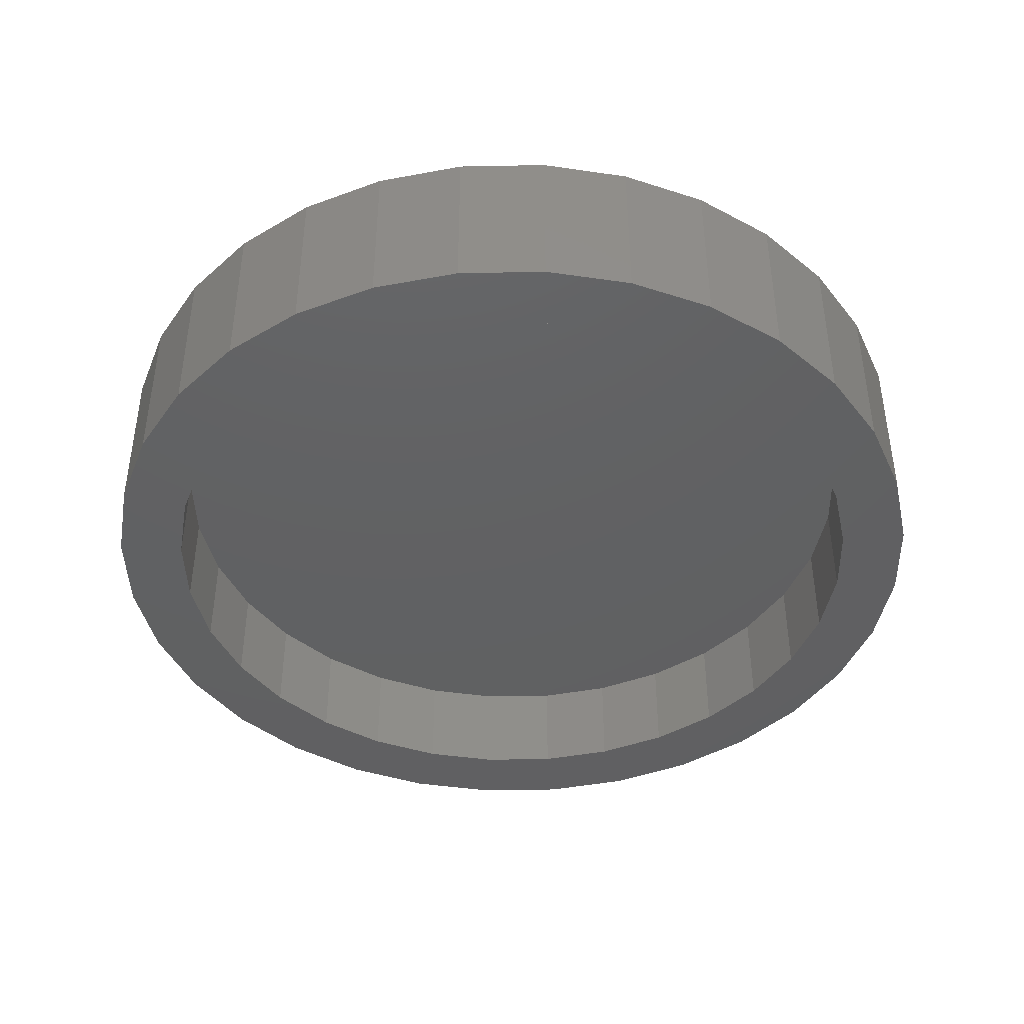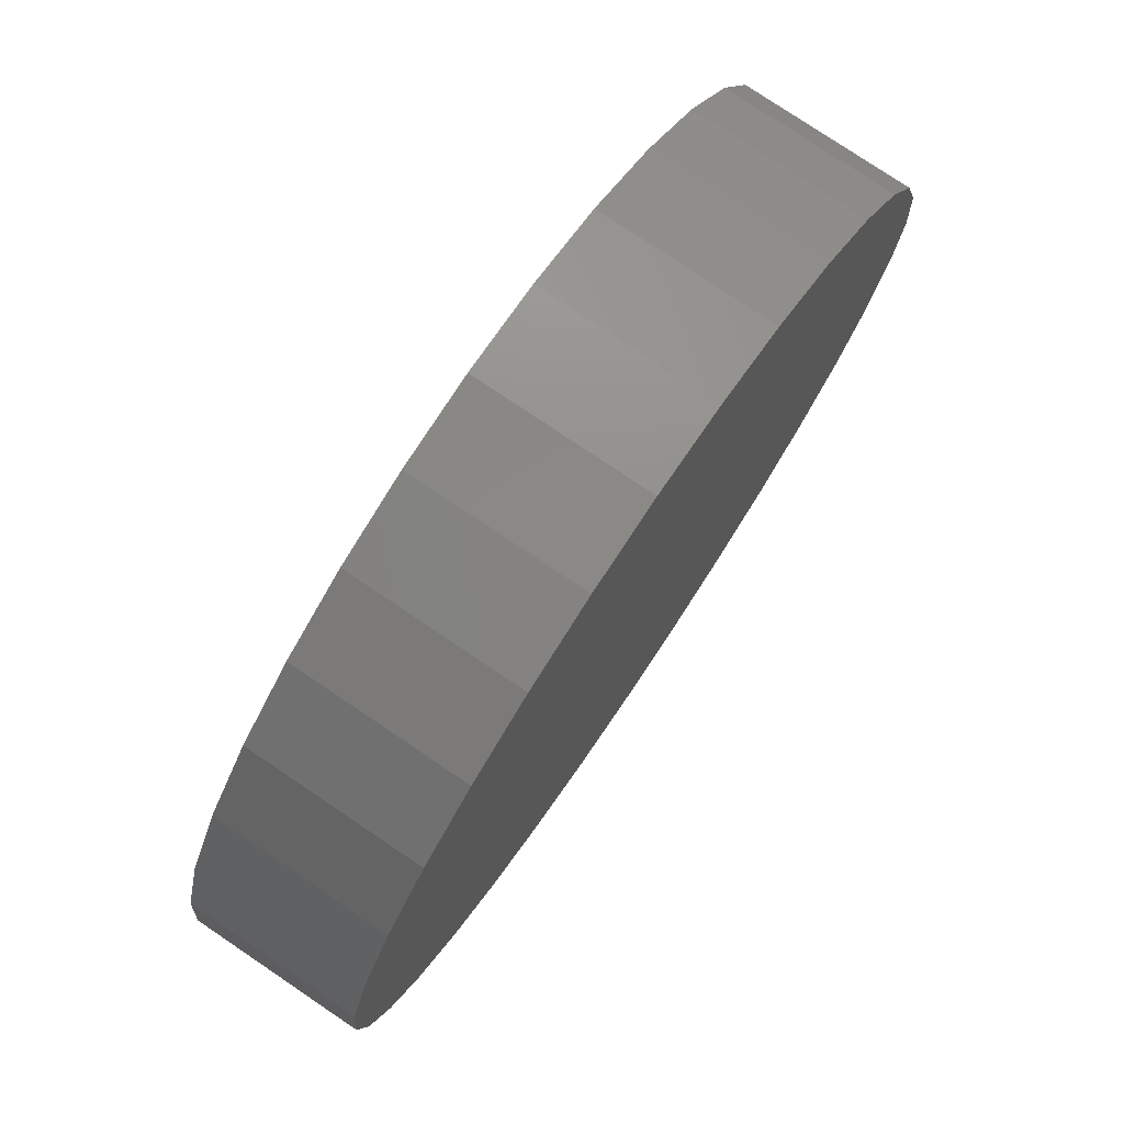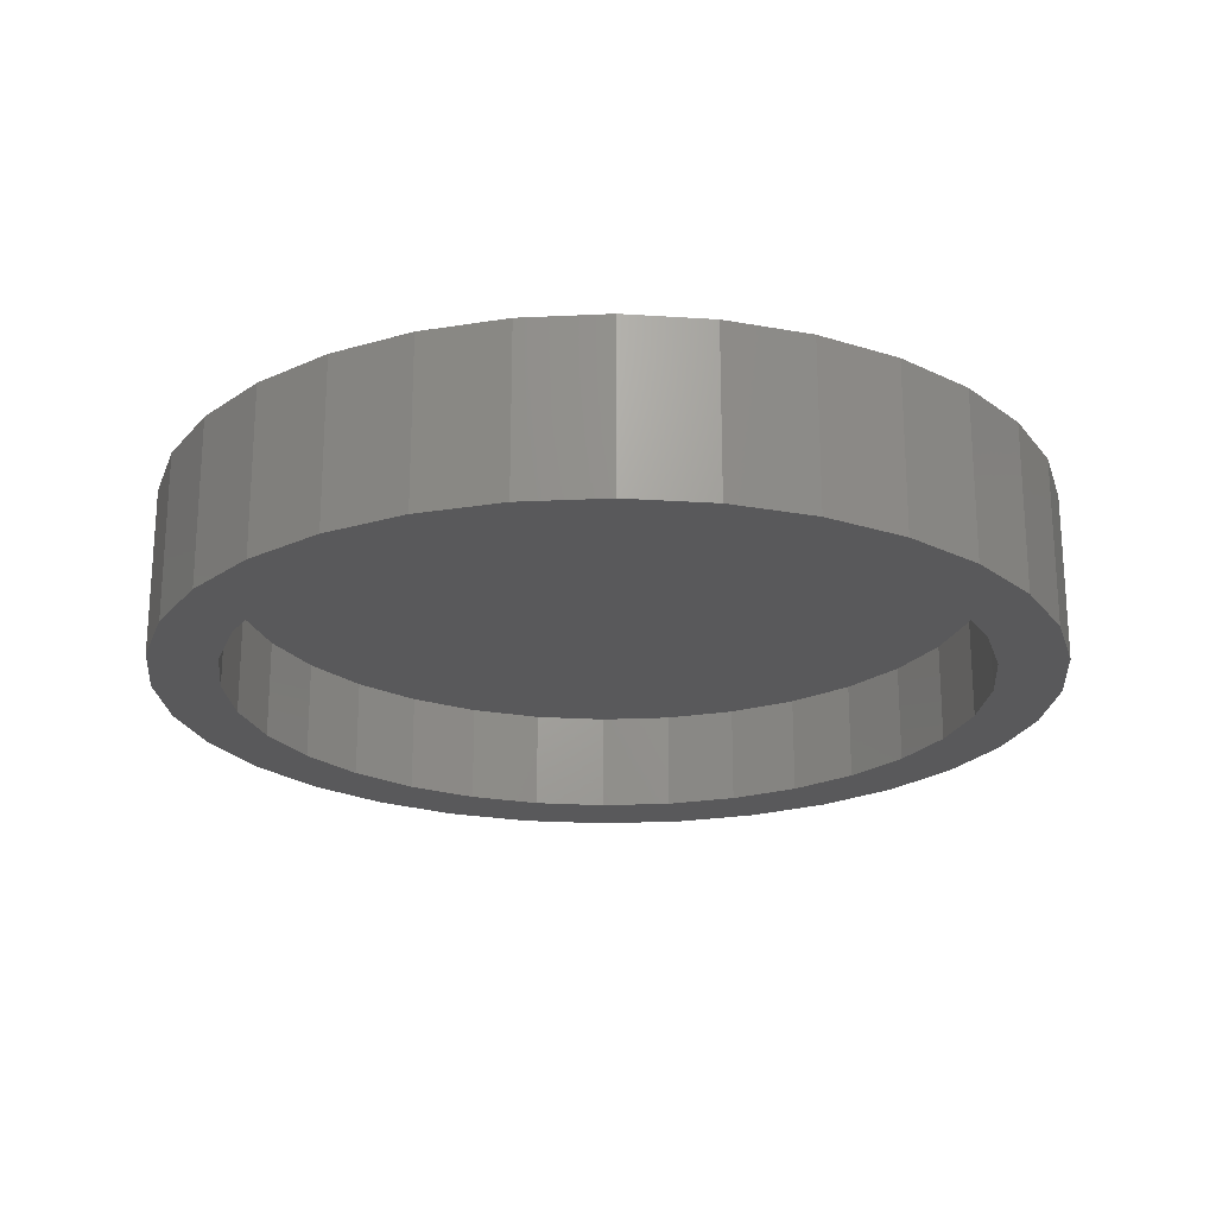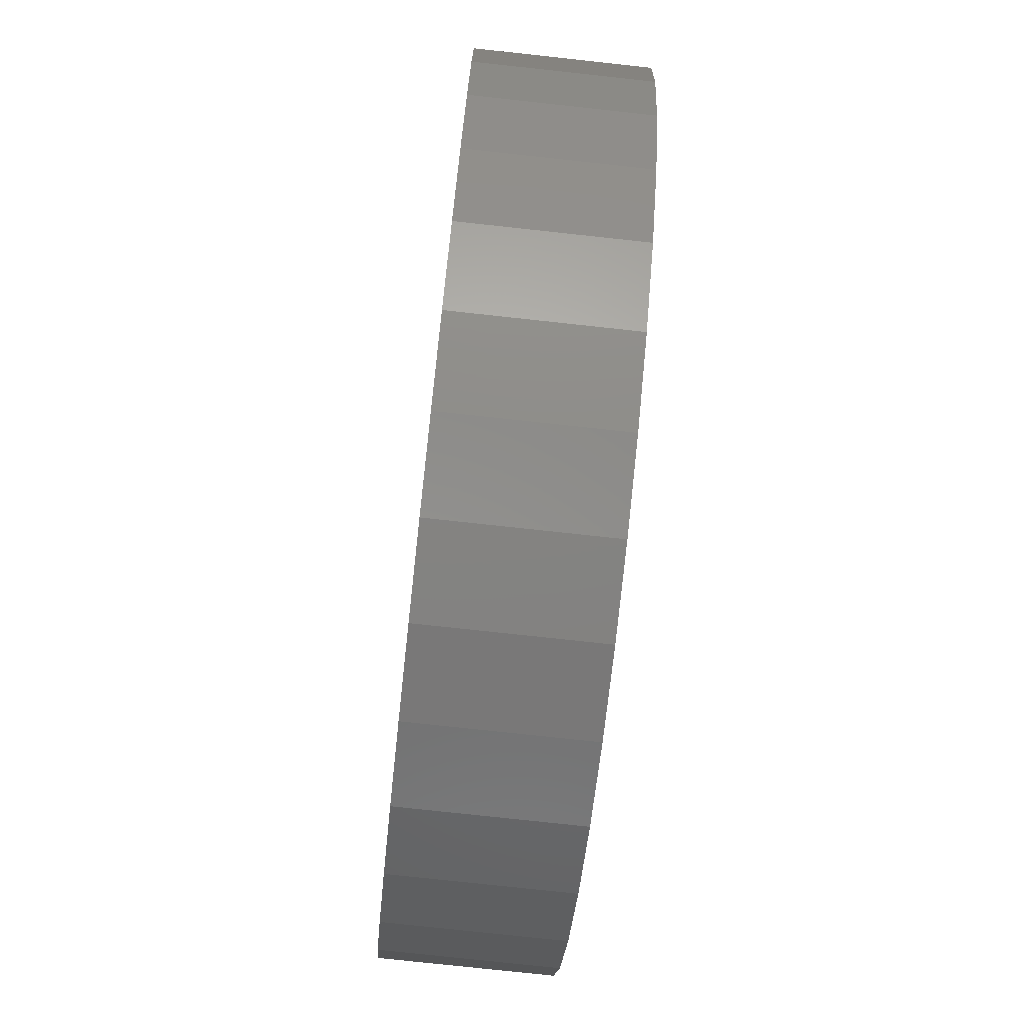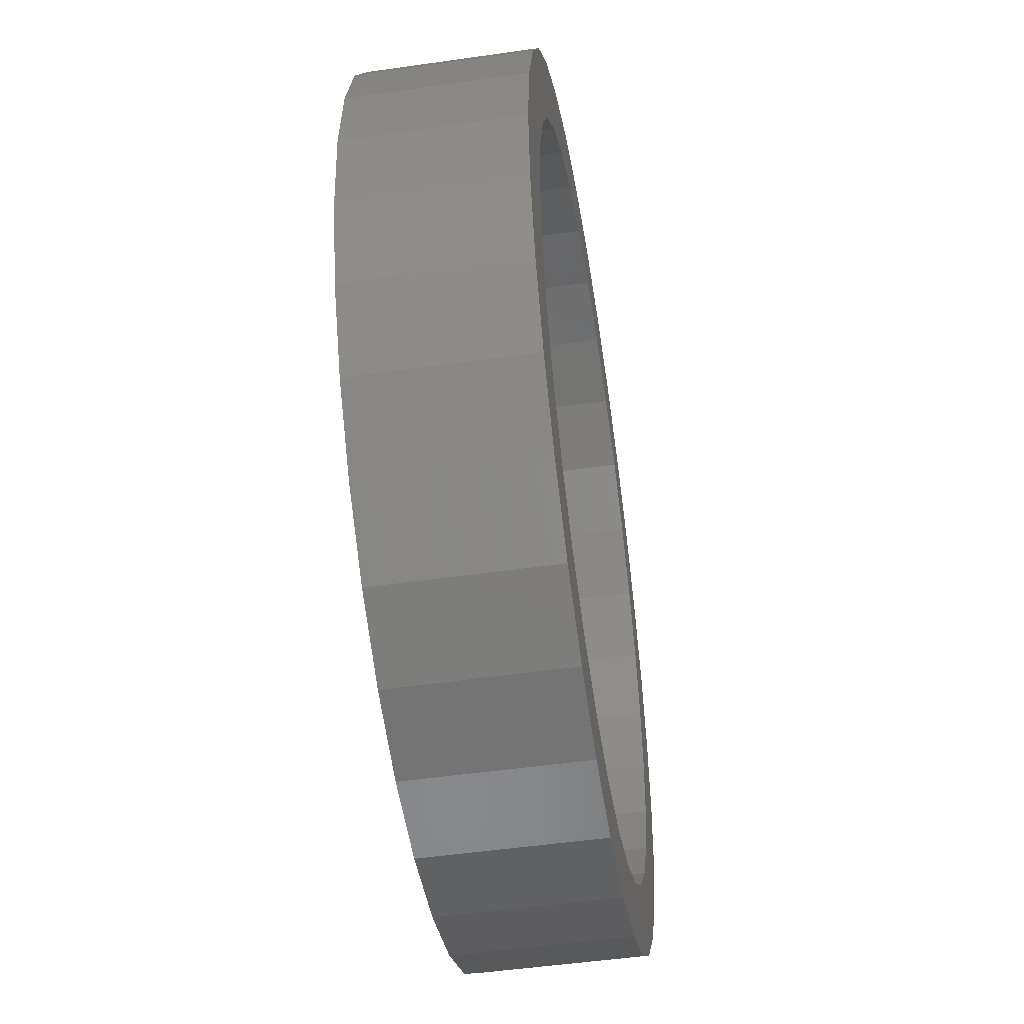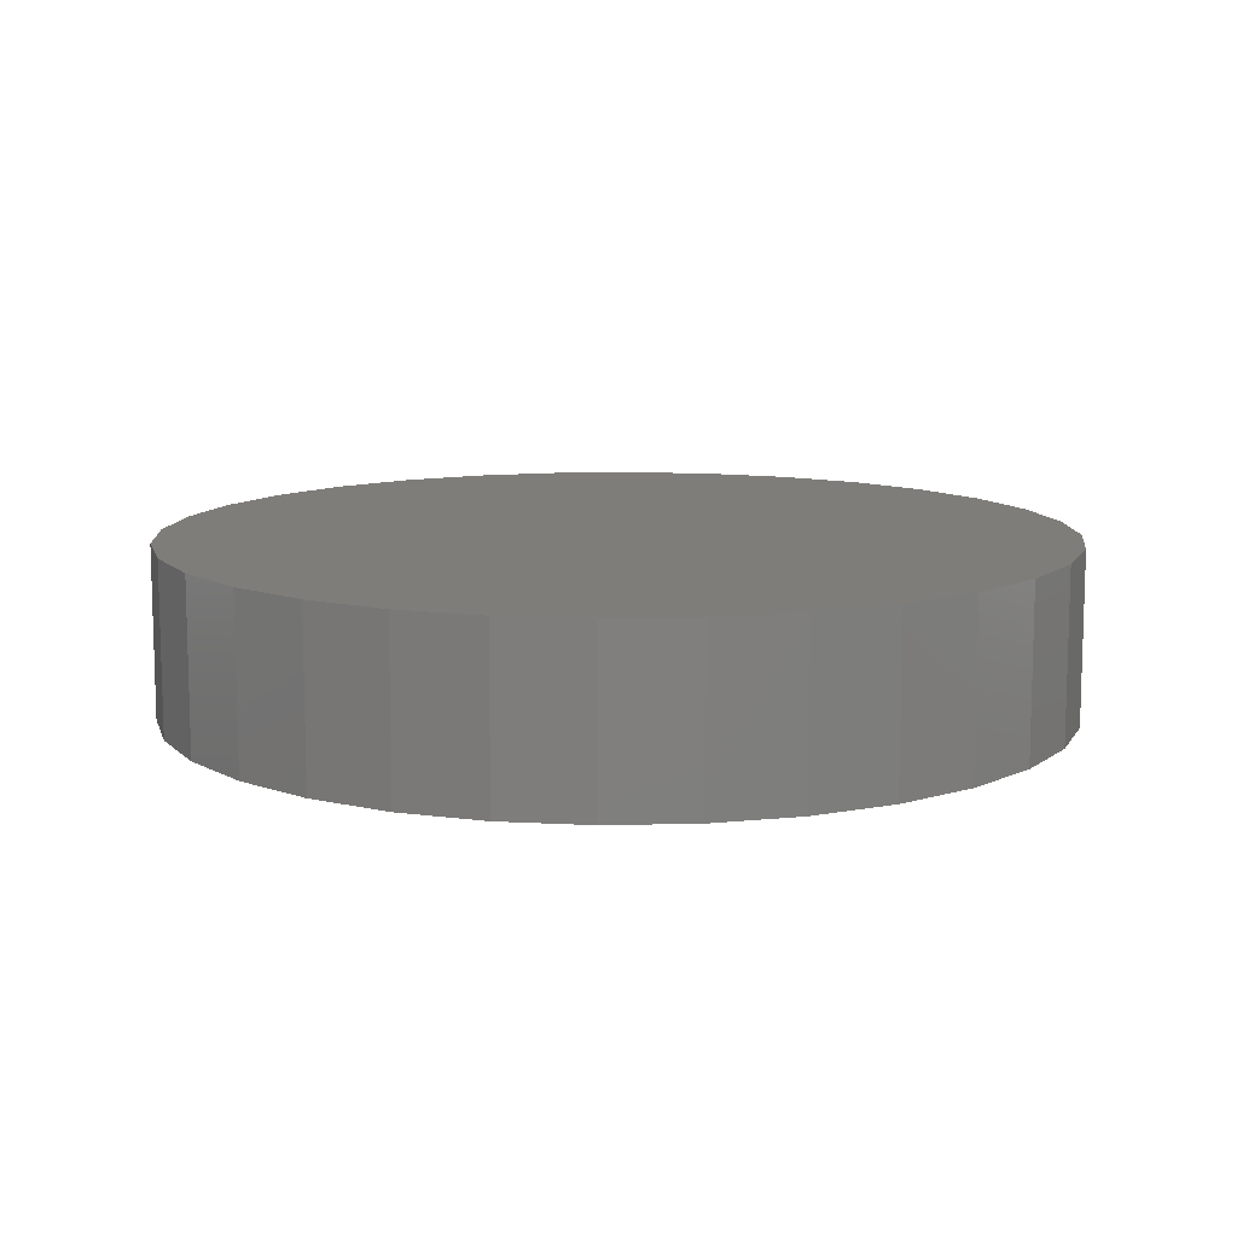
<metadata>
{"format":"stl","ext":"stl","renderer":"f3d","projection":"perspective","resolution":1024,"background":"white","views":[{"elev":-42.6,"azim":18.2,"up":"+Z"},{"elev":77.7,"azim":-56.0,"up":"+Y"},{"elev":-22.1,"azim":89.1,"up":"+Z"},{"elev":-77.1,"azim":83.8,"up":"+Y"},{"elev":-49.9,"azim":99.0,"up":"+Y"},{"elev":10.8,"azim":-155.3,"up":"+Z"}]}
</metadata>
<code>
# stl→obj: 128 verts, 252 faces
v -0.07213 0.4023 0
v 0.007895 0.4102 0
v 0.007895 0.3477 0
v -0.1491 0.379 0
v -0.22 0.3411 0
v -0.05994 0.341 0
v -0.3133 0.1331 0
v -0.3711 0.157 0
v -0.2812 0.1932 0
v -0.22 -0.3411 0
v -0.05994 -0.341 0
v 0.007895 -0.3477 0
v -0.1491 -0.379 0
v -0.07213 -0.4023 0
v 0.007895 -0.4102 0
v 0.07573 -0.341 0
v 0.2358 -0.3411 0
v 0.1649 -0.379 0
v 0.08792 -0.4023 0
v -0.1252 0.3212 0
v -0.1853 0.2891 0
v -0.2822 0.2901 0
v -0.238 0.2459 0
v -0.3332 0.2279 0
v -0.238 -0.2459 0
v -0.3332 -0.2279 0
v -0.2812 -0.1932 0
v -0.3711 -0.157 0
v -0.3133 -0.1331 0
v -0.3944 -0.08003 0
v -0.3331 -0.06783 0
v -0.4023 2.324e-16 0
v -0.3398 1.97e-16 0
v -0.3944 0.08003 0
v -0.3331 0.06783 0
v -0.1252 -0.3212 0
v -0.2822 -0.2901 0
v -0.1853 -0.2891 0
v 0.08792 0.4023 0
v 0.1649 0.379 0
v 0.07573 0.341 0
v 0.2358 0.3411 0
v 0.141 0.3212 0
v 0.3291 0.1331 0
v 0.297 0.1932 0
v 0.3869 0.157 0
v 0.2538 0.2459 0
v 0.349 0.2279 0
v 0.2011 0.2891 0
v 0.2979 0.2901 0
v 0.2538 -0.2459 0
v 0.297 -0.1932 0
v 0.349 -0.2279 0
v 0.3291 -0.1331 0
v 0.3869 -0.157 0
v 0.3489 -0.06783 0
v 0.4102 -0.08003 0
v 0.3556 0 0
v 0.4181 -4.648e-16 0
v 0.3489 0.06783 0
v 0.4102 0.08003 0
v 0.141 -0.3212 0
v 0.2011 -0.2891 0
v 0.2979 -0.2901 0
v 0.07573 -0.341 0.09375
v 0.141 -0.3212 0.09375
v 0.2011 -0.2891 0.09375
v 0.2538 -0.2459 0.09375
v 0.297 -0.1932 0.09375
v 0.3291 -0.1331 0.09375
v 0.3489 -0.06783 0.09375
v 0.3556 0 0.09375
v 0.007895 -0.3477 0.09375
v -0.05994 -0.341 0.09375
v -0.1252 -0.3212 0.09375
v -0.1853 -0.2891 0.09375
v -0.238 -0.2459 0.09375
v -0.2812 -0.1932 0.09375
v -0.3133 -0.1331 0.09375
v -0.3331 -0.06783 0.09375
v -0.3398 1.97e-16 0.09375
v -0.05994 0.341 0.09375
v -0.1252 0.3212 0.09375
v -0.1853 0.2891 0.09375
v -0.238 0.2459 0.09375
v -0.2812 0.1932 0.09375
v -0.3133 0.1331 0.09375
v -0.3331 0.06783 0.09375
v 0.007895 0.3477 0.09375
v 0.07573 0.341 0.09375
v 0.141 0.3212 0.09375
v 0.2011 0.2891 0.09375
v 0.2538 0.2459 0.09375
v 0.297 0.1932 0.09375
v 0.3291 0.1331 0.09375
v 0.3489 0.06783 0.09375
v 0.4181 0 0.1562
v 0.4102 -0.08003 0.1562
v 0.3869 -0.157 0.1562
v 0.349 -0.2279 0.1562
v 0.2979 -0.2901 0.1562
v 0.2358 -0.3411 0.1562
v 0.1649 -0.379 0.1562
v 0.08792 -0.4023 0.1562
v 0.007895 -0.4102 0.1562
v -0.07213 -0.4023 0.1562
v -0.1491 -0.379 0.1562
v -0.22 -0.3411 0.1562
v -0.2822 -0.2901 0.1562
v -0.3332 -0.2279 0.1562
v -0.3711 -0.157 0.1562
v -0.3944 -0.08003 0.1562
v -0.4023 2.324e-16 0.1562
v -0.3944 0.08003 0.1562
v -0.3711 0.157 0.1562
v -0.3332 0.2279 0.1562
v -0.2822 0.2901 0.1562
v -0.22 0.3411 0.1562
v -0.1491 0.379 0.1562
v -0.07213 0.4023 0.1562
v 0.007895 0.4102 0.1562
v 0.08792 0.4023 0.1562
v 0.1649 0.379 0.1562
v 0.2358 0.3411 0.1562
v 0.2979 0.2901 0.1562
v 0.349 0.2279 0.1562
v 0.3869 0.157 0.1562
v 0.4102 0.08003 0.1562
f 1 2 3
f 4 1 3
f 3 5 4
f 6 5 3
f 7 8 9
f 10 11 12
f 12 13 10
f 14 13 12
f 15 14 12
f 12 16 17
f 18 12 17
f 12 18 19
f 19 15 12
f 6 20 5
f 5 20 21
f 5 21 22
f 22 21 23
f 22 23 24
f 24 23 9
f 24 9 8
f 25 26 27
f 27 26 28
f 27 28 29
f 29 28 30
f 29 30 31
f 31 30 32
f 31 32 33
f 33 32 34
f 33 34 35
f 35 34 8
f 35 8 7
f 11 10 36
f 36 10 37
f 36 37 38
f 38 37 26
f 38 26 25
f 2 39 3
f 3 39 40
f 3 40 41
f 41 40 42
f 41 42 43
f 44 45 46
f 46 45 47
f 46 47 48
f 48 47 49
f 48 49 50
f 50 49 43
f 50 43 42
f 51 52 53
f 53 52 54
f 53 54 55
f 55 54 56
f 55 56 57
f 57 56 58
f 57 58 59
f 59 58 60
f 59 60 61
f 61 60 44
f 61 44 46
f 16 62 17
f 17 62 63
f 17 63 64
f 64 63 51
f 64 51 53
f 12 65 16
f 16 65 66
f 16 66 62
f 62 66 67
f 62 67 63
f 63 67 68
f 63 68 51
f 51 68 69
f 51 69 52
f 52 69 70
f 52 70 54
f 54 70 71
f 54 71 56
f 56 71 72
f 56 72 58
f 65 12 73
f 73 12 11
f 73 11 74
f 74 11 36
f 74 36 75
f 75 36 38
f 75 38 76
f 76 38 25
f 76 25 77
f 77 25 27
f 77 27 78
f 78 27 29
f 78 29 79
f 79 29 31
f 79 31 80
f 80 31 33
f 80 33 81
f 3 82 6
f 6 82 83
f 6 83 20
f 20 83 84
f 20 84 21
f 21 84 85
f 21 85 23
f 23 85 86
f 23 86 9
f 9 86 87
f 9 87 7
f 7 87 88
f 7 88 35
f 35 88 81
f 35 81 33
f 82 3 89
f 89 3 41
f 89 41 90
f 90 41 43
f 90 43 91
f 91 43 49
f 91 49 92
f 92 49 47
f 92 47 93
f 93 47 45
f 93 45 94
f 94 45 44
f 94 44 95
f 95 44 60
f 95 60 96
f 96 60 58
f 96 58 72
f 59 97 57
f 57 97 98
f 57 98 55
f 55 98 99
f 55 99 53
f 53 99 100
f 53 100 64
f 64 100 101
f 64 101 17
f 17 101 102
f 17 102 18
f 18 102 103
f 18 103 19
f 19 103 104
f 19 104 15
f 15 104 105
f 15 105 14
f 14 105 106
f 14 106 13
f 13 106 107
f 13 107 10
f 10 107 108
f 10 108 37
f 37 108 109
f 37 109 26
f 26 109 110
f 26 110 28
f 28 110 111
f 28 111 30
f 30 111 112
f 30 112 32
f 32 112 113
f 32 113 34
f 34 113 114
f 34 114 8
f 8 114 115
f 8 115 24
f 24 115 116
f 24 116 22
f 22 116 117
f 22 117 5
f 5 117 118
f 5 118 4
f 4 118 119
f 4 119 1
f 1 119 120
f 1 120 2
f 2 120 121
f 2 121 39
f 39 121 122
f 39 122 40
f 40 122 123
f 40 123 42
f 42 123 124
f 42 124 50
f 50 124 125
f 50 125 48
f 48 125 126
f 48 126 46
f 46 126 127
f 46 127 61
f 61 127 128
f 61 128 59
f 59 128 97
f 120 122 121
f 122 120 123
f 123 120 119
f 123 119 124
f 124 119 118
f 124 118 125
f 125 118 117
f 125 117 126
f 126 117 116
f 126 116 127
f 127 116 115
f 127 115 128
f 128 115 114
f 128 114 97
f 97 114 113
f 97 113 98
f 98 113 112
f 98 112 99
f 99 112 111
f 99 111 100
f 100 111 110
f 100 110 101
f 101 110 109
f 101 109 102
f 102 109 108
f 102 108 103
f 103 108 107
f 103 107 104
f 104 107 106
f 104 106 105
f 89 90 82
f 73 74 65
f 65 74 75
f 65 75 66
f 66 75 76
f 66 76 67
f 67 76 77
f 67 77 68
f 68 77 78
f 68 78 69
f 69 78 79
f 69 79 70
f 70 79 80
f 70 80 71
f 71 80 81
f 71 81 72
f 72 81 88
f 72 88 96
f 96 88 87
f 96 87 95
f 95 87 86
f 95 86 94
f 94 86 85
f 94 85 93
f 93 85 84
f 93 84 92
f 92 84 83
f 92 83 91
f 91 83 82
f 91 82 90

</code>
